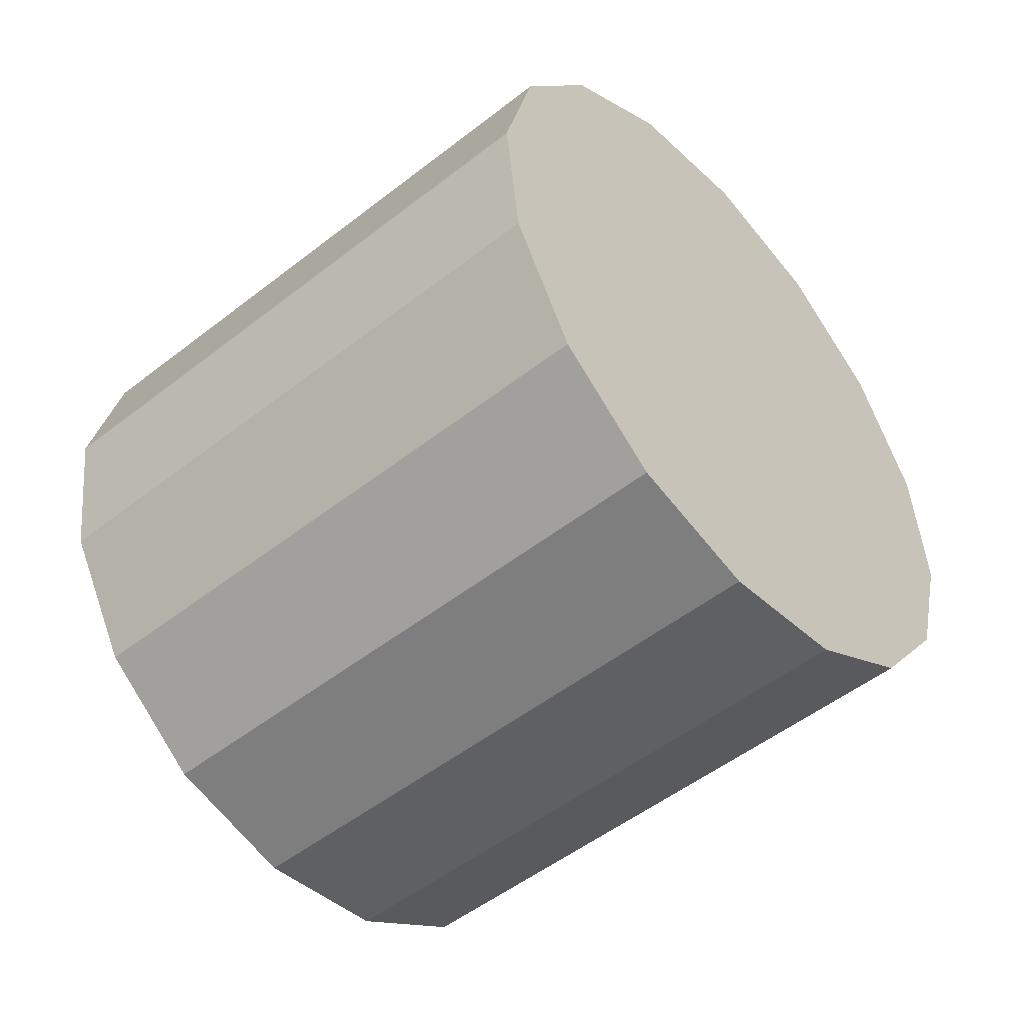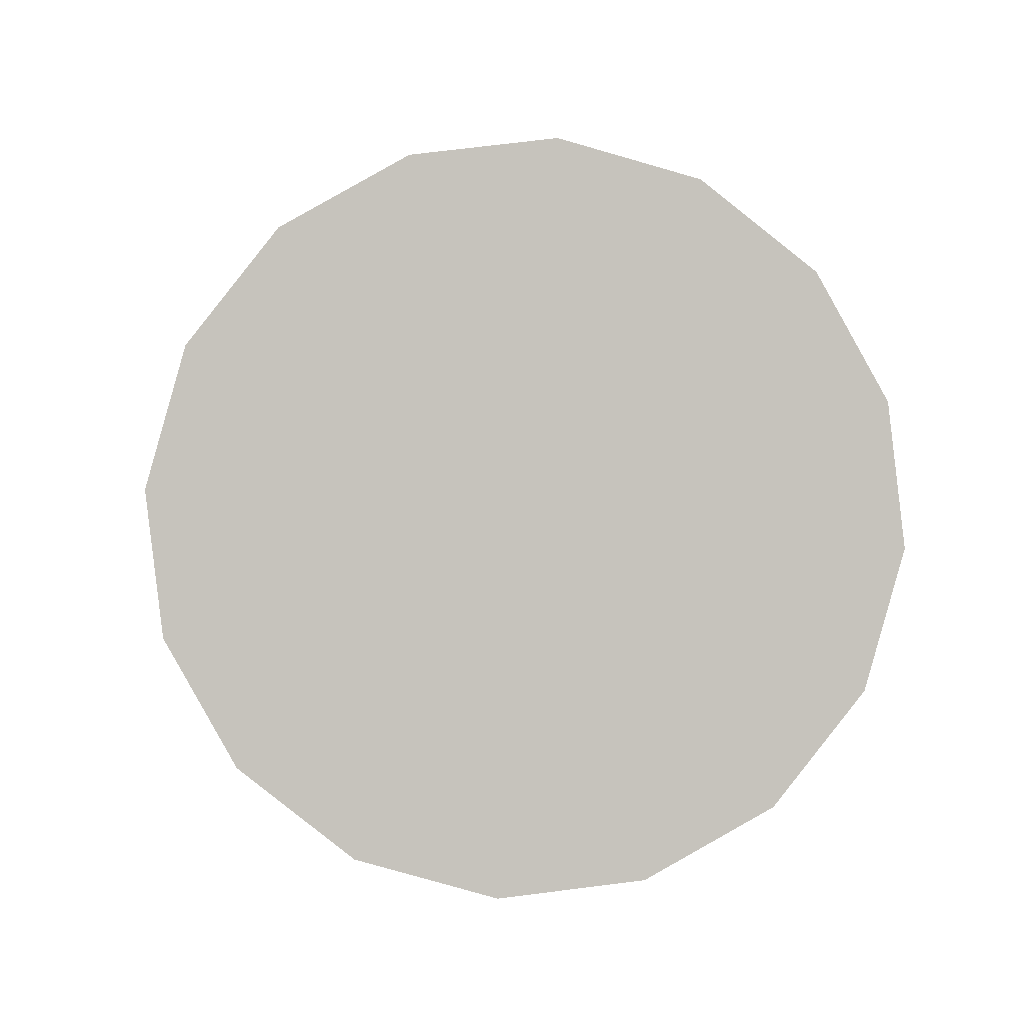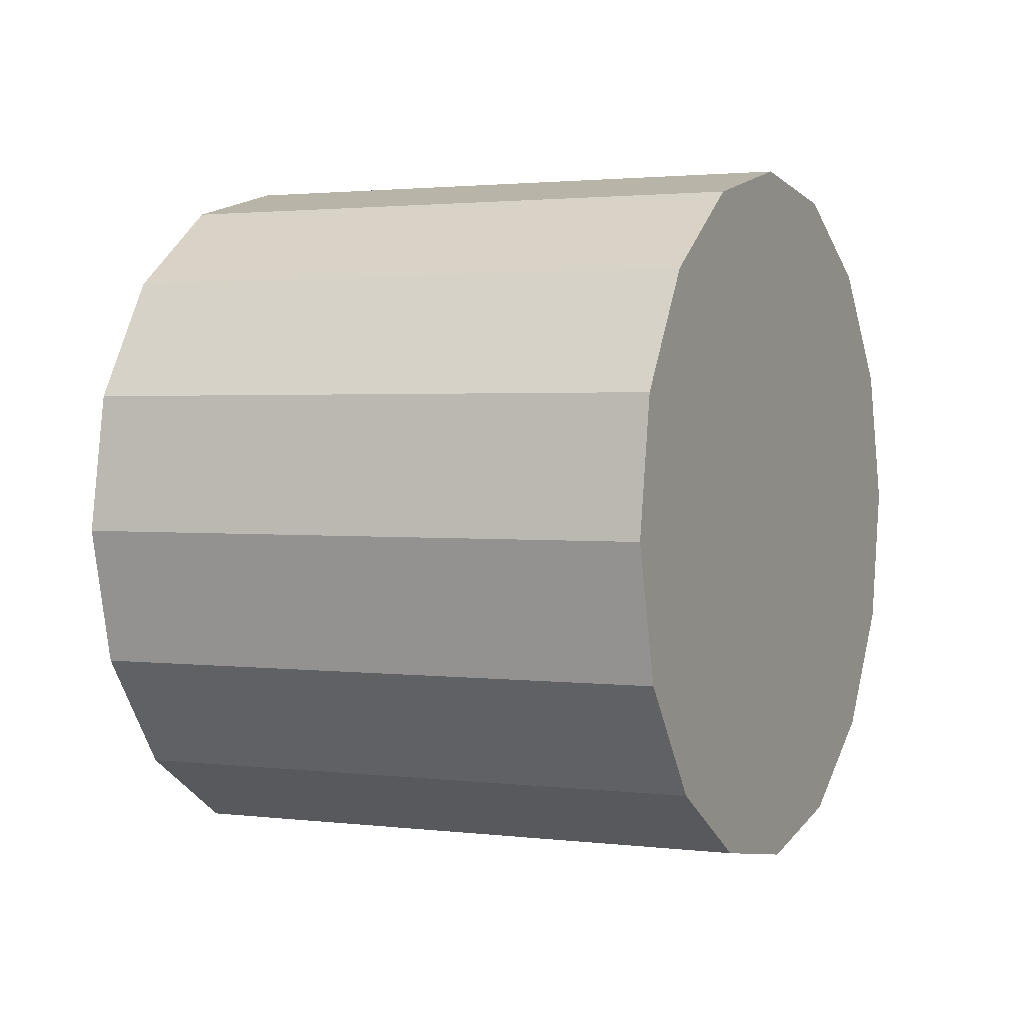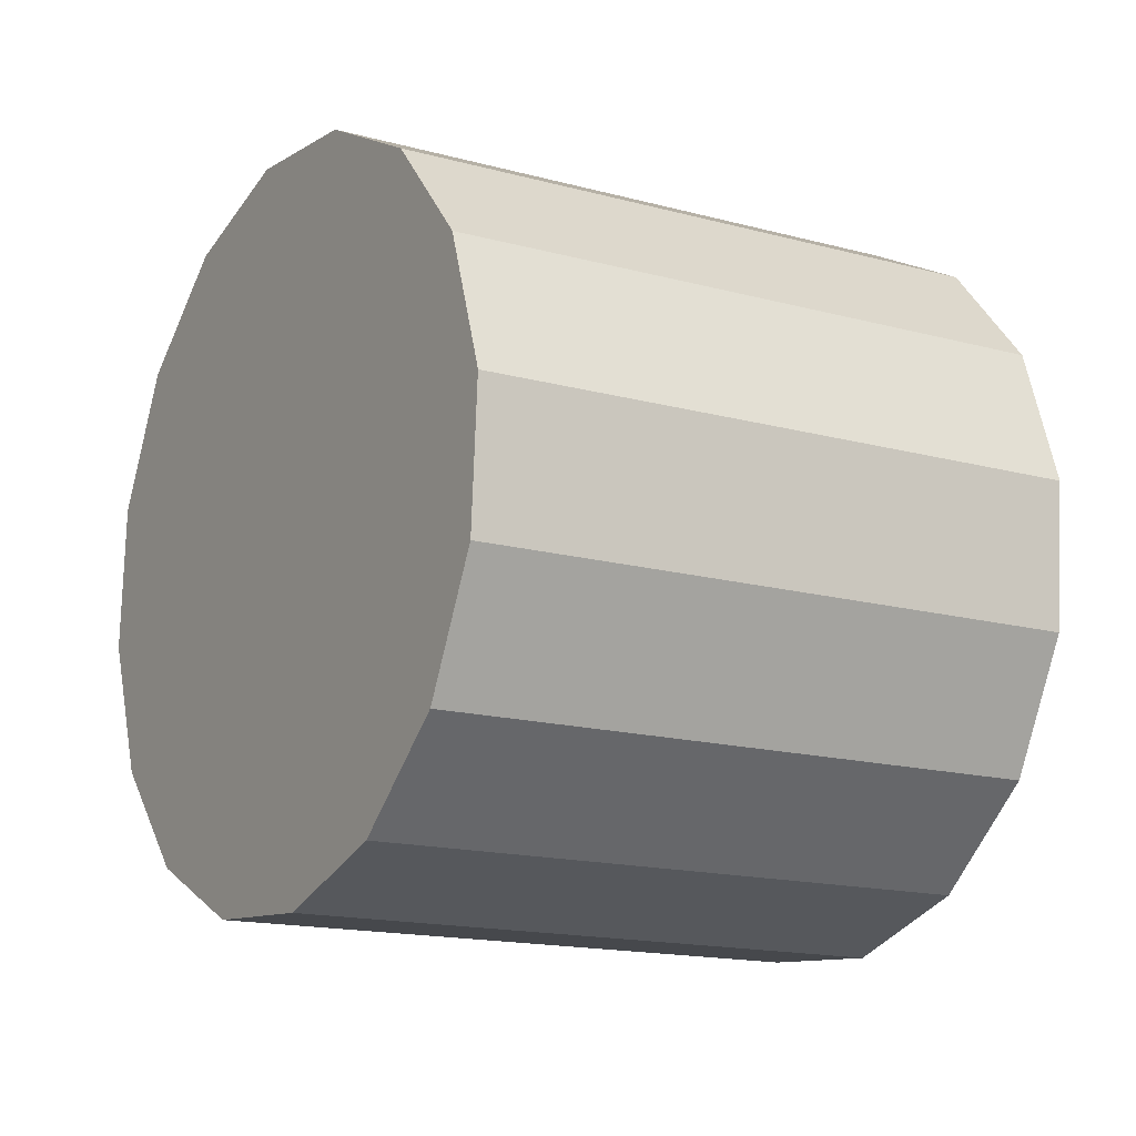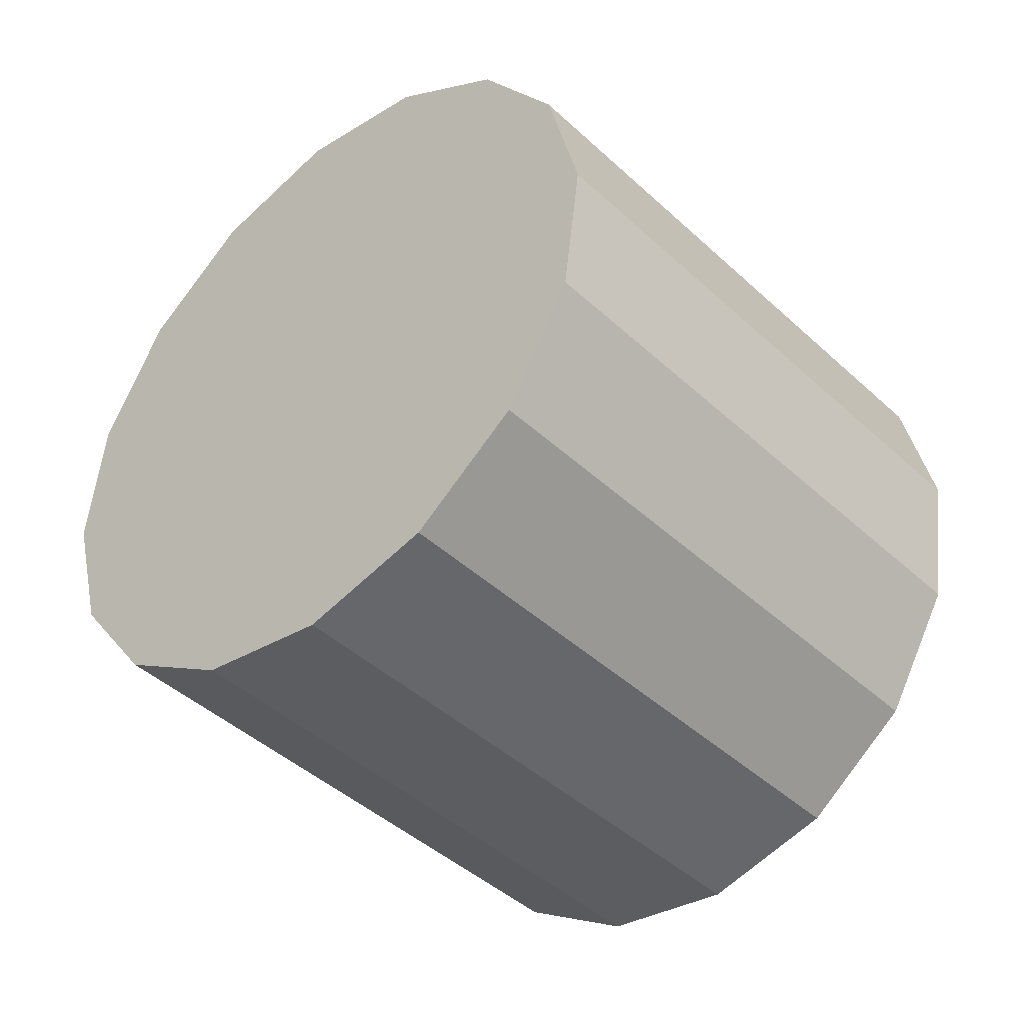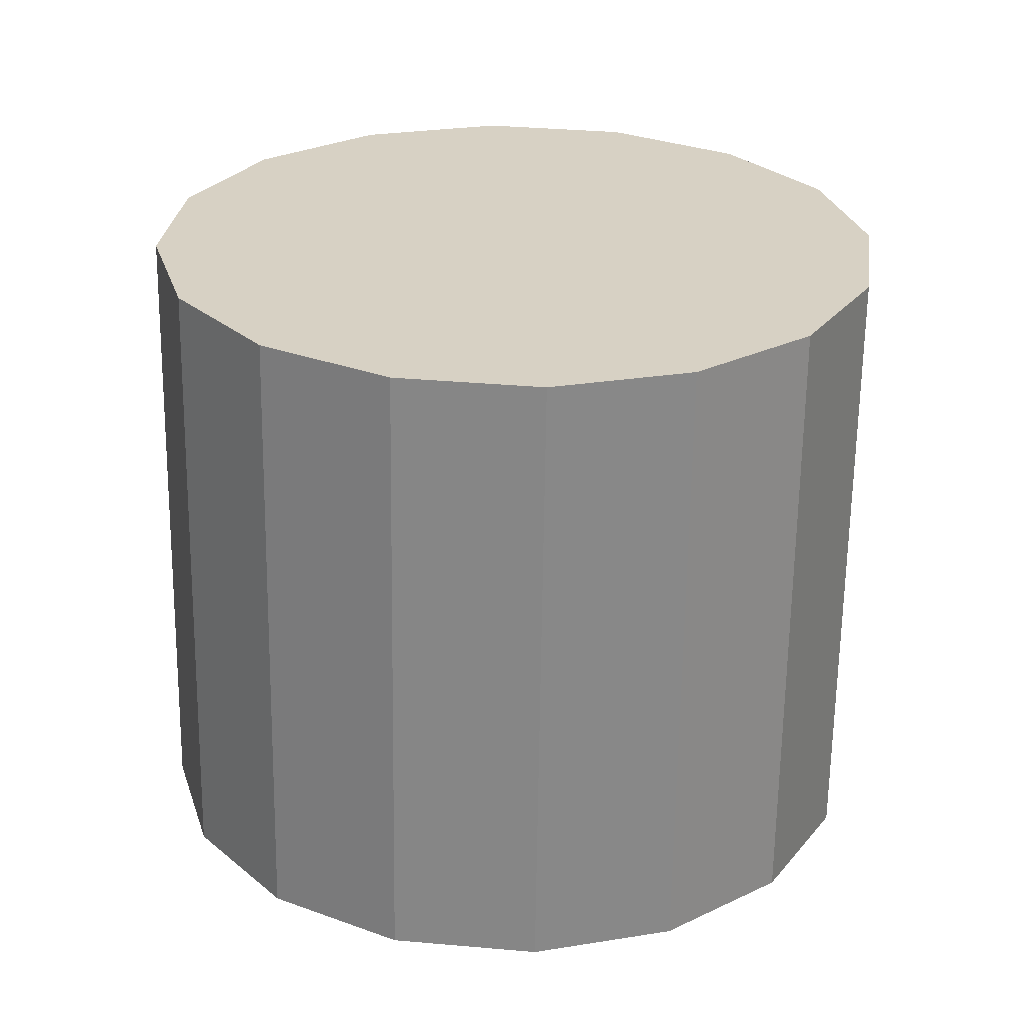
<metadata>
{"format":"obj","ext":"obj","renderer":"f3d","projection":"perspective","resolution":1024,"background":"white","views":[{"elev":-17.6,"azim":44.0,"up":"+Y"},{"elev":-5.7,"azim":107.7,"up":"+Z"},{"elev":-50.8,"azim":-156.1,"up":"+Y"},{"elev":-27.8,"azim":169.4,"up":"+Z"},{"elev":-69.5,"azim":-37.3,"up":"+Y"},{"elev":-56.1,"azim":-70.3,"up":"+Z"}]}
</metadata>
<code>
o Cylinder.044_Cylinder.1473
v -0.2647 -1.374 -0.6057
v -2.124 -2.068 -0.3623
v -0.4332 -0.965 -0.7267
v -2.293 -1.659 -0.4832
v -0.5859 -0.5364 -0.6705
v -2.446 -1.231 -0.4271
v -0.6995 -0.1532 -0.4458
v -2.559 -0.8476 -0.2023
v -0.7568 0.1261 -0.08676
v -2.617 -0.5683 0.1567
v -0.749 0.2591 0.352
v -2.609 -0.4353 0.5954
v -0.6773 0.2254 0.8036
v -2.537 -0.4689 1.047
v -0.5527 0.03033 1.199
v -2.412 -0.664 1.443
v -0.394 -0.2966 1.479
v -2.254 -0.9909 1.722
v -0.2255 -0.7055 1.6
v -2.085 -1.4 1.843
v -0.07281 -1.134 1.544
v -1.933 -1.828 1.787
v 0.04083 -1.517 1.319
v -1.819 -2.212 1.562
v 0.09812 -1.797 0.9599
v -1.762 -2.491 1.203
v 0.09033 -1.93 0.5212
v -1.769 -2.624 0.7647
v 0.01865 -1.896 0.06961
v -1.841 -2.59 0.3131
v -0.106 -1.701 -0.3261
v -1.966 -2.395 -0.08266
f 2 3 1
f 4 5 3
f 6 7 5
f 7 10 9
f 10 11 9
f 12 13 11
f 14 15 13
f 16 17 15
f 18 19 17
f 20 21 19
f 22 23 21
f 24 25 23
f 26 27 25
f 28 29 27
f 10 6 22
f 30 31 29
f 32 1 31
f 7 15 23
f 2 4 3
f 4 6 5
f 6 8 7
f 7 8 10
f 10 12 11
f 12 14 13
f 14 16 15
f 16 18 17
f 18 20 19
f 20 22 21
f 22 24 23
f 24 26 25
f 26 28 27
f 28 30 29
f 6 4 2
f 2 32 6
f 32 30 6
f 30 28 26
f 26 24 22
f 22 20 14
f 20 18 14
f 18 16 14
f 14 12 10
f 10 8 6
f 30 26 6
f 26 22 6
f 14 10 22
f 30 32 31
f 32 2 1
f 31 1 3
f 3 5 31
f 5 7 31
f 7 9 11
f 11 13 15
f 15 17 19
f 19 21 23
f 23 25 27
f 27 29 31
f 7 11 15
f 15 19 23
f 23 27 31
f 31 7 23

</code>
